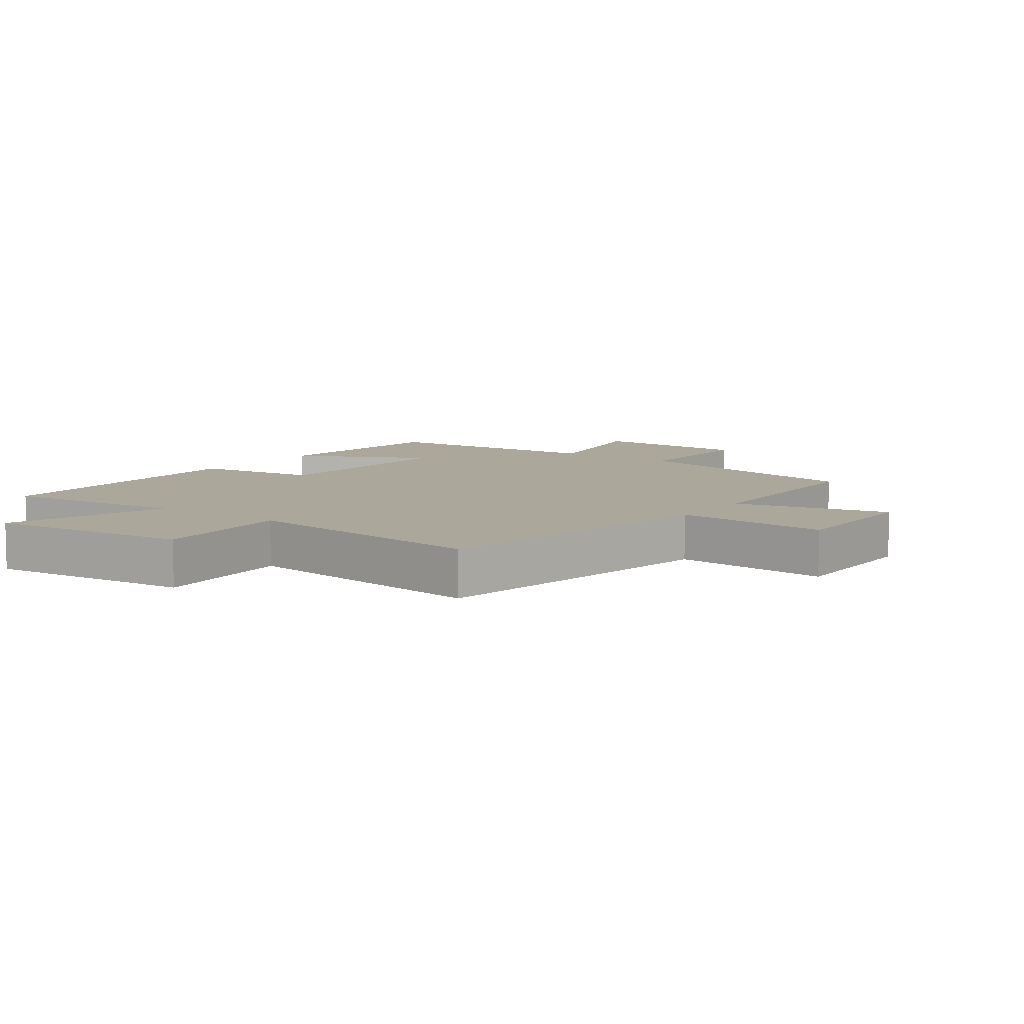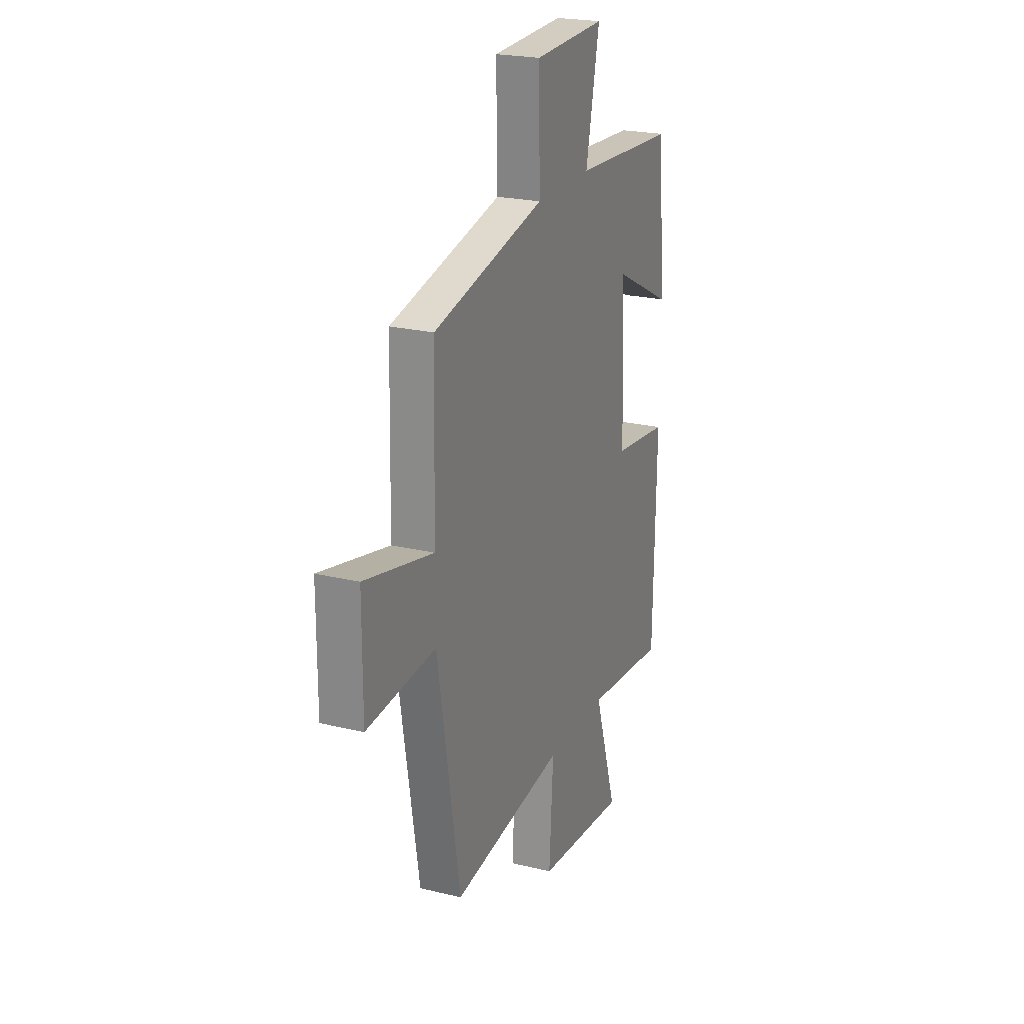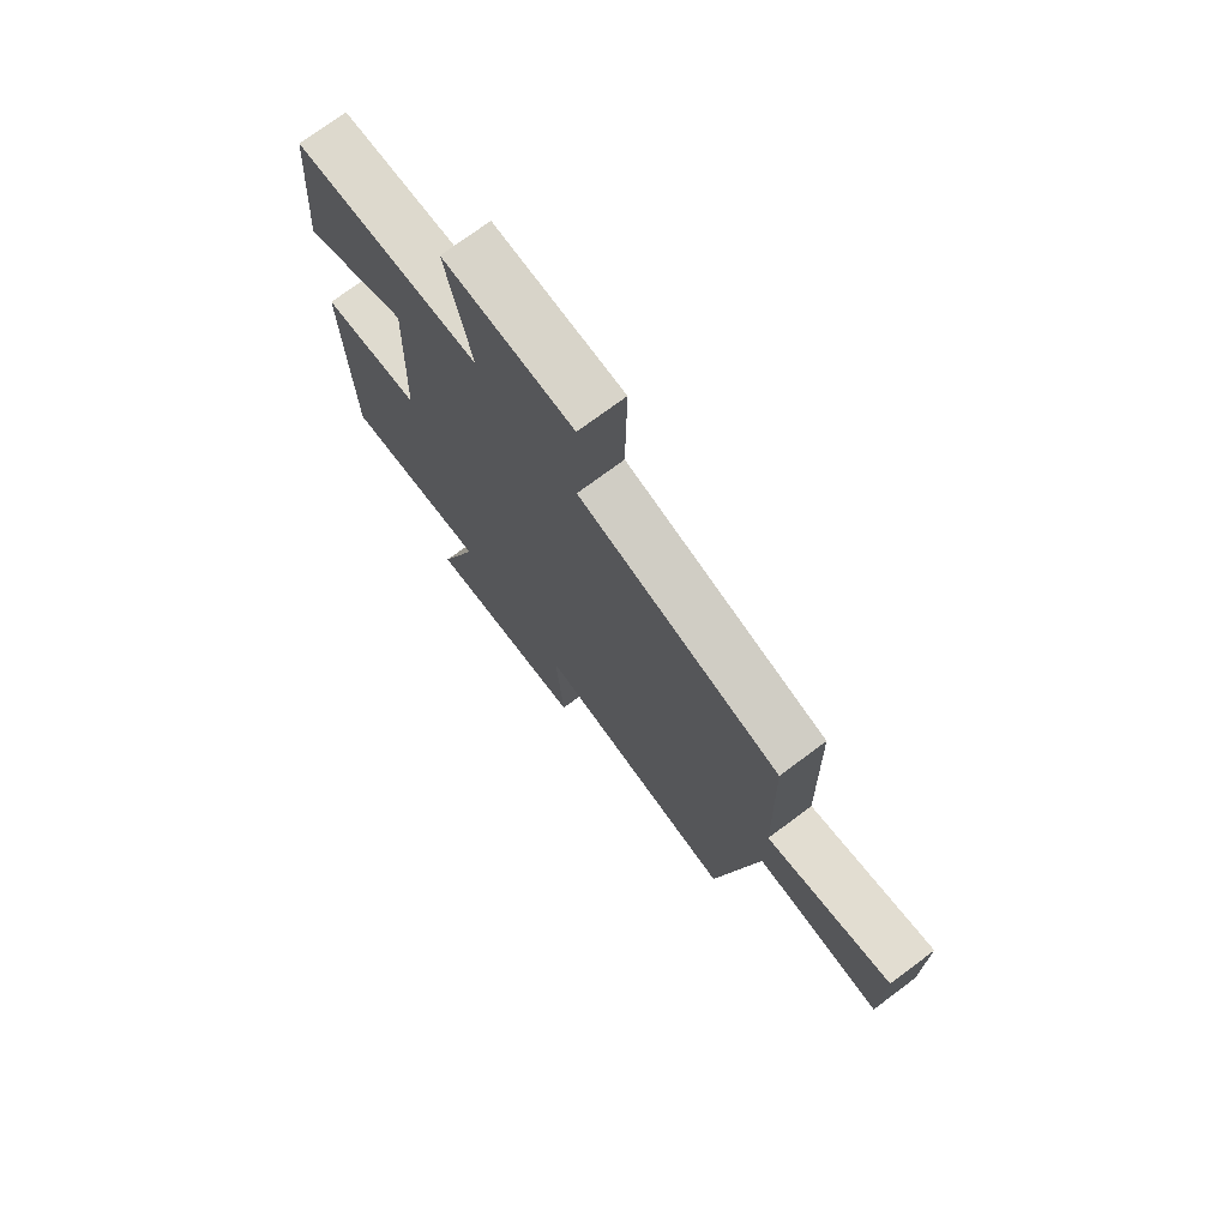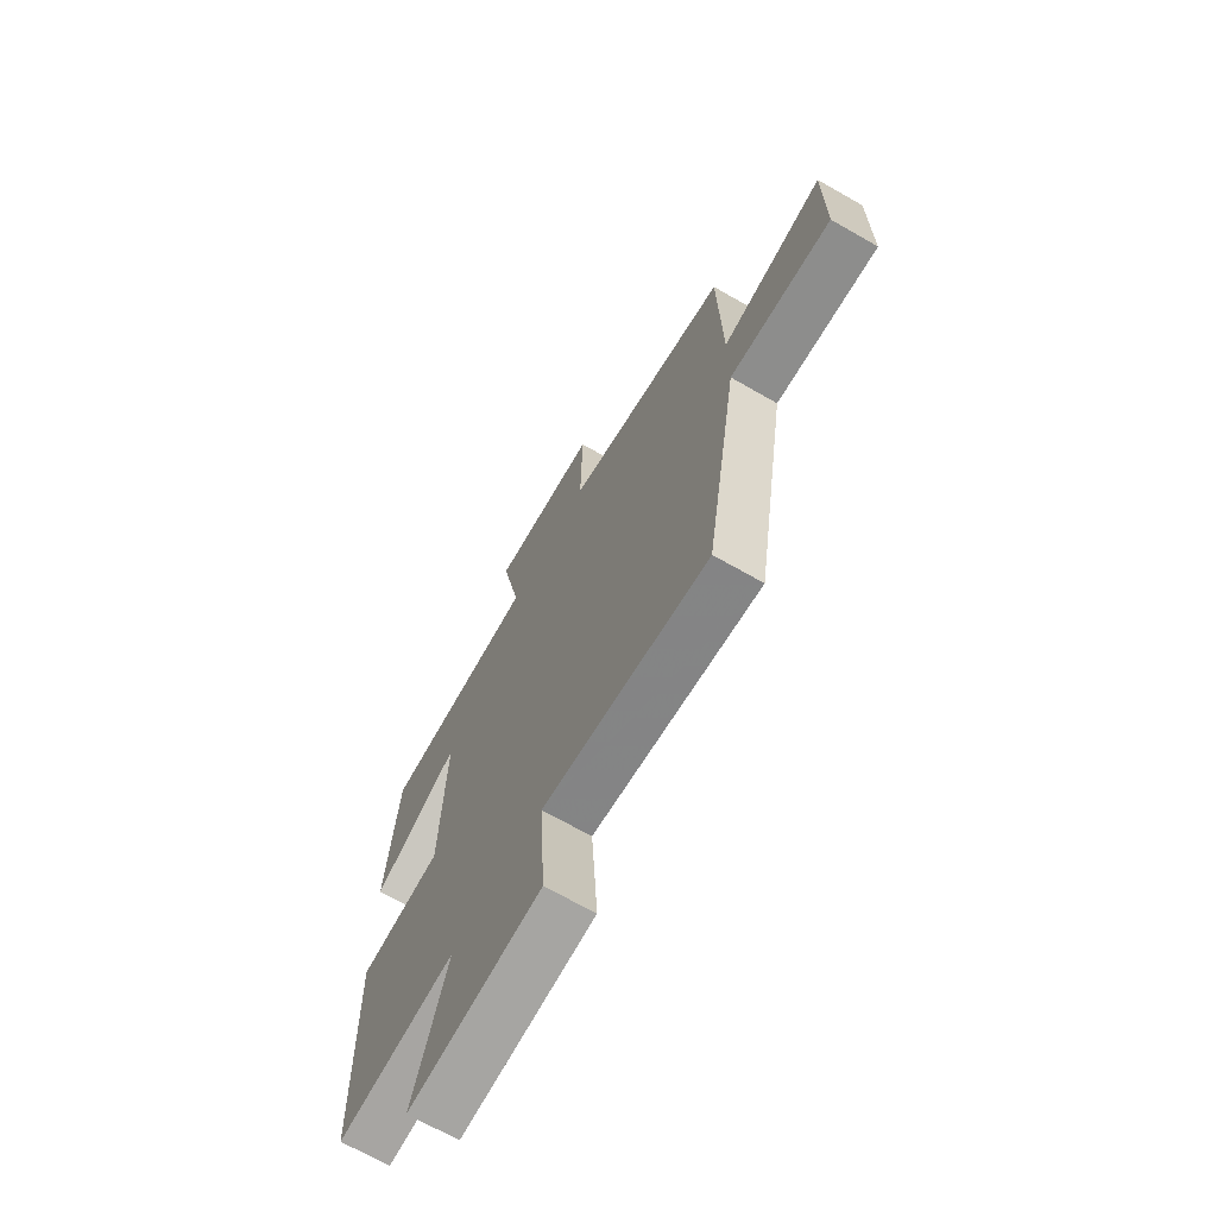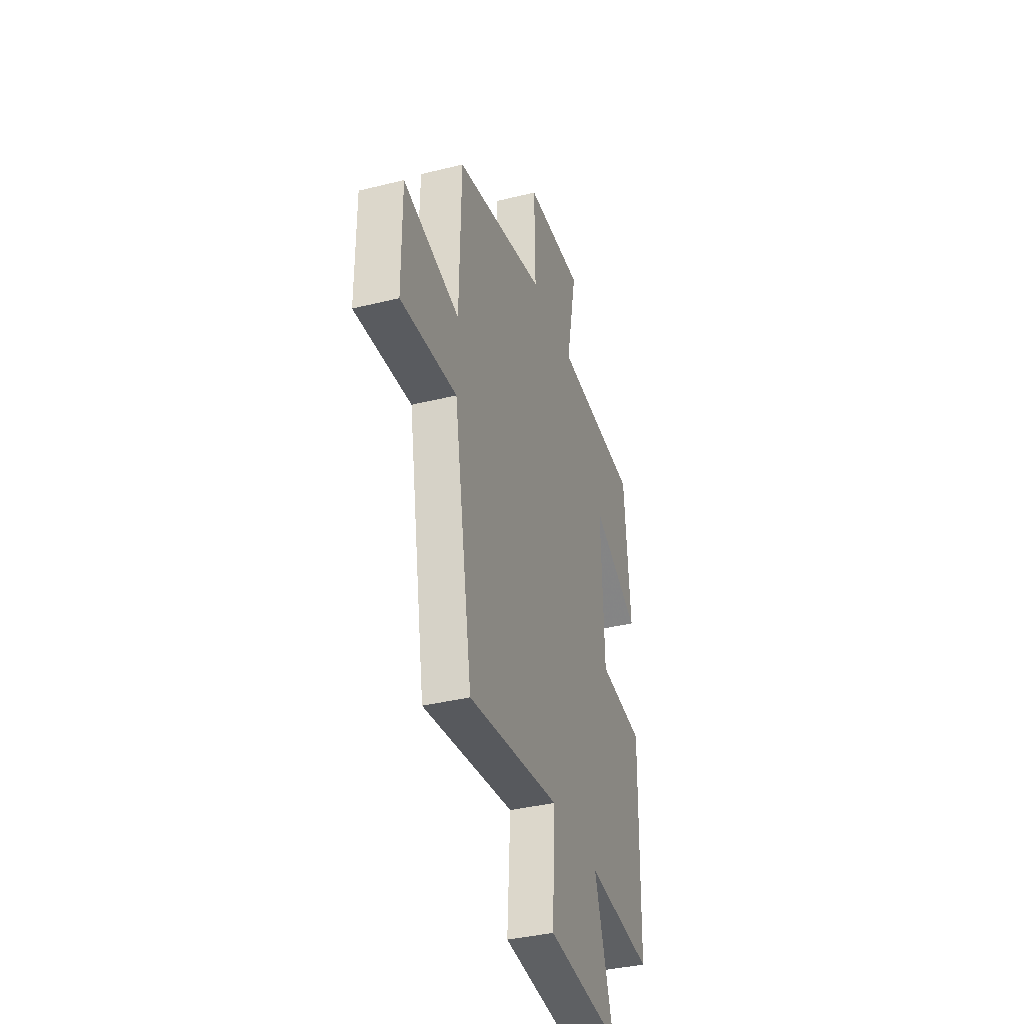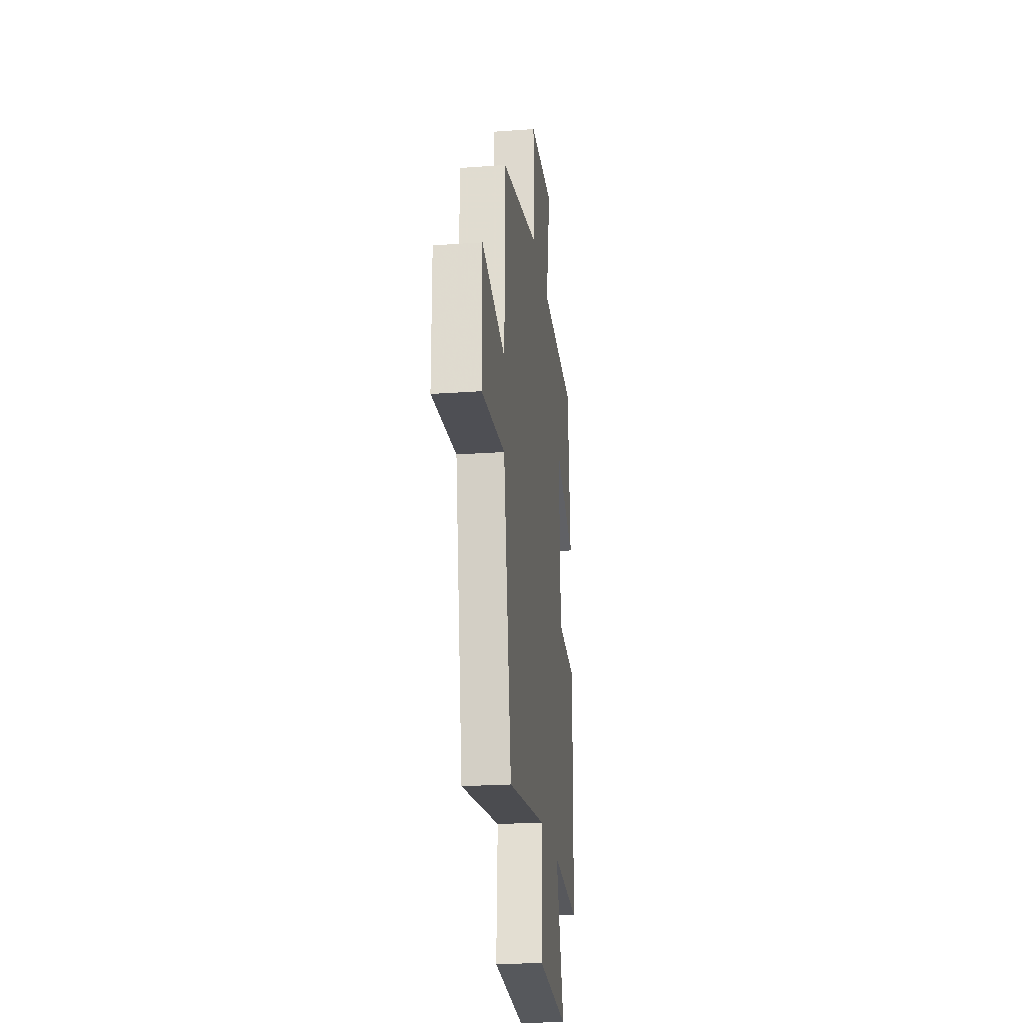
<metadata>
{"format":"obj","ext":"obj","renderer":"f3d","projection":"perspective","resolution":1024,"background":"white","views":[{"elev":8.1,"azim":-144.2,"up":"+Y"},{"elev":22.7,"azim":-67.5,"up":"+Z"},{"elev":74.0,"azim":-126.7,"up":"+Z"},{"elev":-68.8,"azim":-119.8,"up":"+Z"},{"elev":-37.2,"azim":-72.3,"up":"+Z"},{"elev":-23.0,"azim":-83.0,"up":"+Z"}]}
</metadata>
<code>
v 0.491 0.07 -0.528
v 0.203 0.07 -0.5
v 0.285 0.07 -0.754
v -0.035 0.07 -0.724
v -0.021 0.07 -0.5
v -0.42 0.07 -0.554
v -0.5 0.07 -0.078
v -0.744 0.07 -0.098
v -0.744 0.07 0.132
v -0.5 0.07 0.076
v -0.492 0.07 0.41
v -0.096 0.07 0.5
v -0.1 0.07 0.721
v 0.154 0.07 0.731
v 0.106 0.07 0.5
v 0.474 0.07 0.479
v 0.5 0.07 0.17
v 0.292 0.07 0.275
v 0.304 0.07 -0.053
v 0.5 0.07 -0.076
v 0.491 0 -0.528
v 0.203 0 -0.5
v 0.285 0 -0.754
v -0.035 0 -0.724
v -0.021 0 -0.5
v -0.42 0 -0.554
v -0.5 0 -0.078
v -0.744 0 -0.098
v -0.744 0 0.132
v -0.5 0 0.076
v -0.492 0 0.41
v -0.096 0 0.5
v -0.1 0 0.721
v 0.154 0 0.731
v 0.106 0 0.5
v 0.474 0 0.479
v 0.5 0 0.17
v 0.292 0 0.275
v 0.304 0 -0.053
v 0.5 0 -0.076
f 19 20 1 2
f 18 19 2
f 15 16 17 18
f 15 18 2
f 12 13 14 15
f 10 11 12 15
f 10 15 2
f 7 8 9 10
f 5 6 7 10
f 5 10 2 3
f 3 4 5
f 22 21 40 39
f 22 39 38
f 38 37 36 35
f 22 38 35
f 35 34 33 32
f 35 32 31 30
f 22 35 30
f 30 29 28 27
f 30 27 26 25
f 23 22 30 25
f 25 24 23
f 1 21 22 2
f 2 22 23 3
f 3 23 24 4
f 4 24 25 5
f 5 25 26 6
f 6 26 27 7
f 7 27 28 8
f 8 28 29 9
f 9 29 30 10
f 10 30 31 11
f 11 31 32 12
f 12 32 33 13
f 13 33 34 14
f 14 34 35 15
f 15 35 36 16
f 16 36 37 17
f 17 37 38 18
f 18 38 39 19
f 19 39 40 20
f 20 40 21 1

</code>
